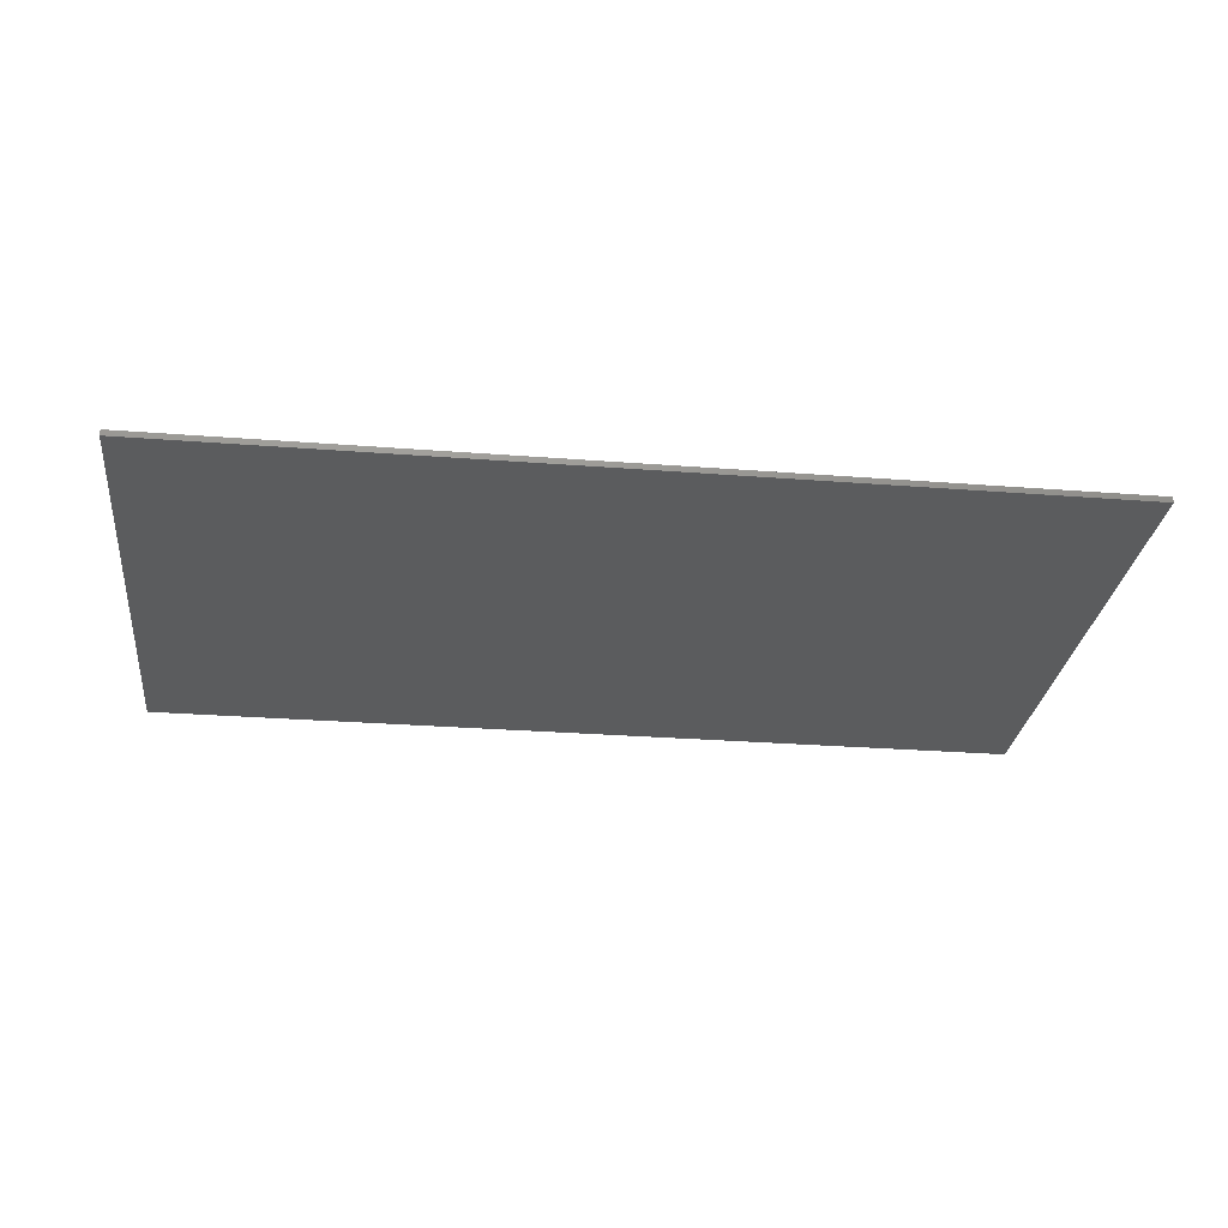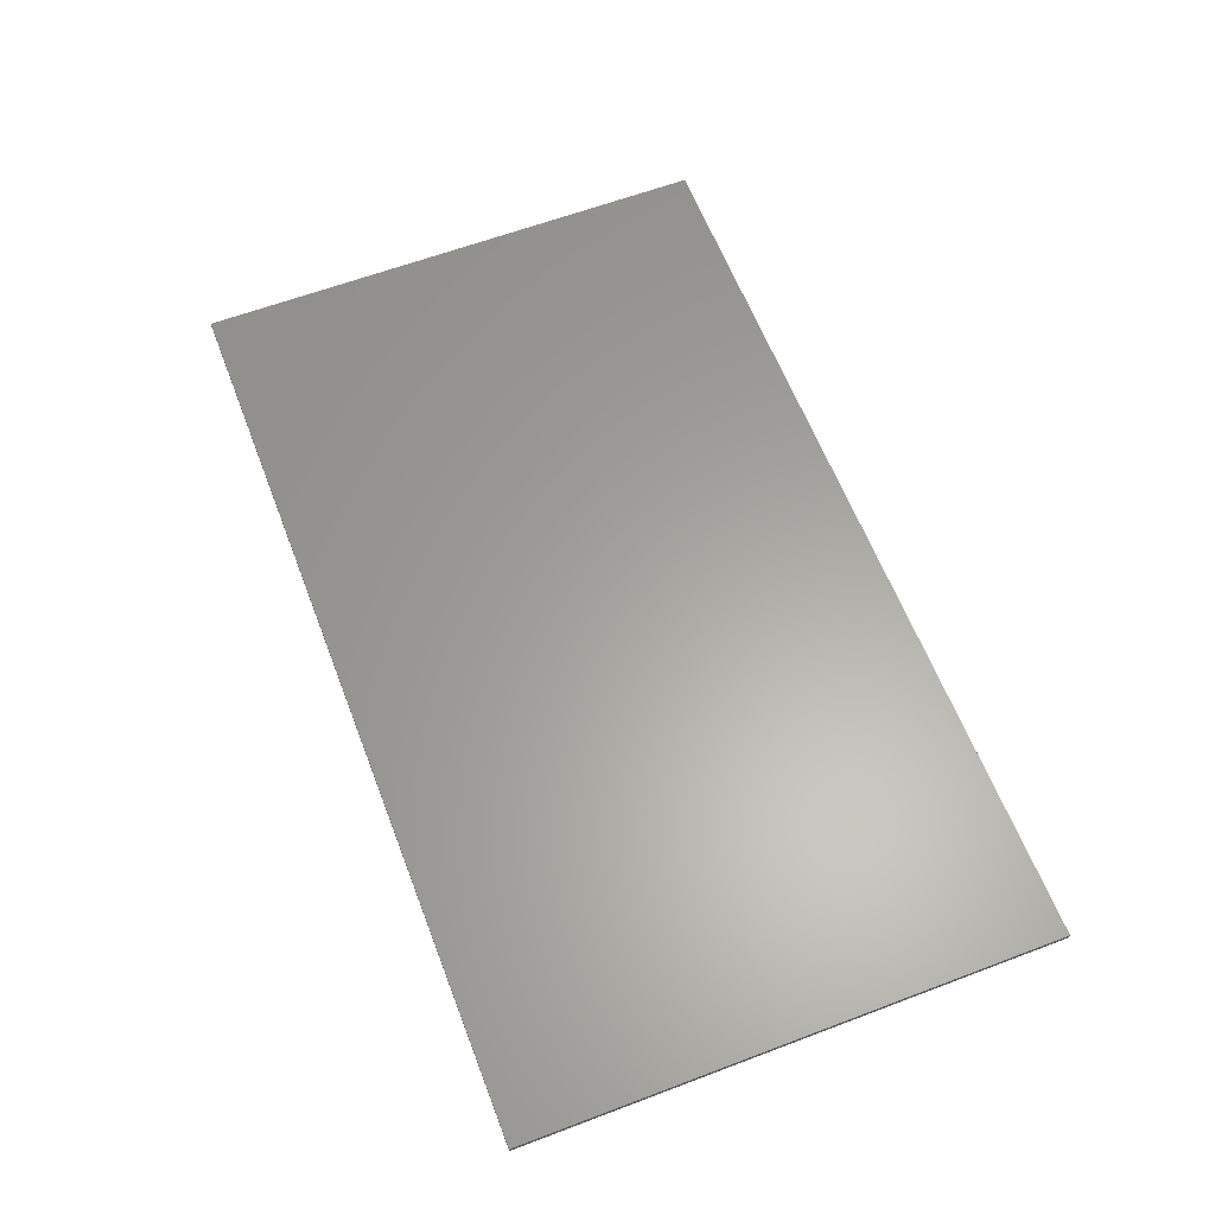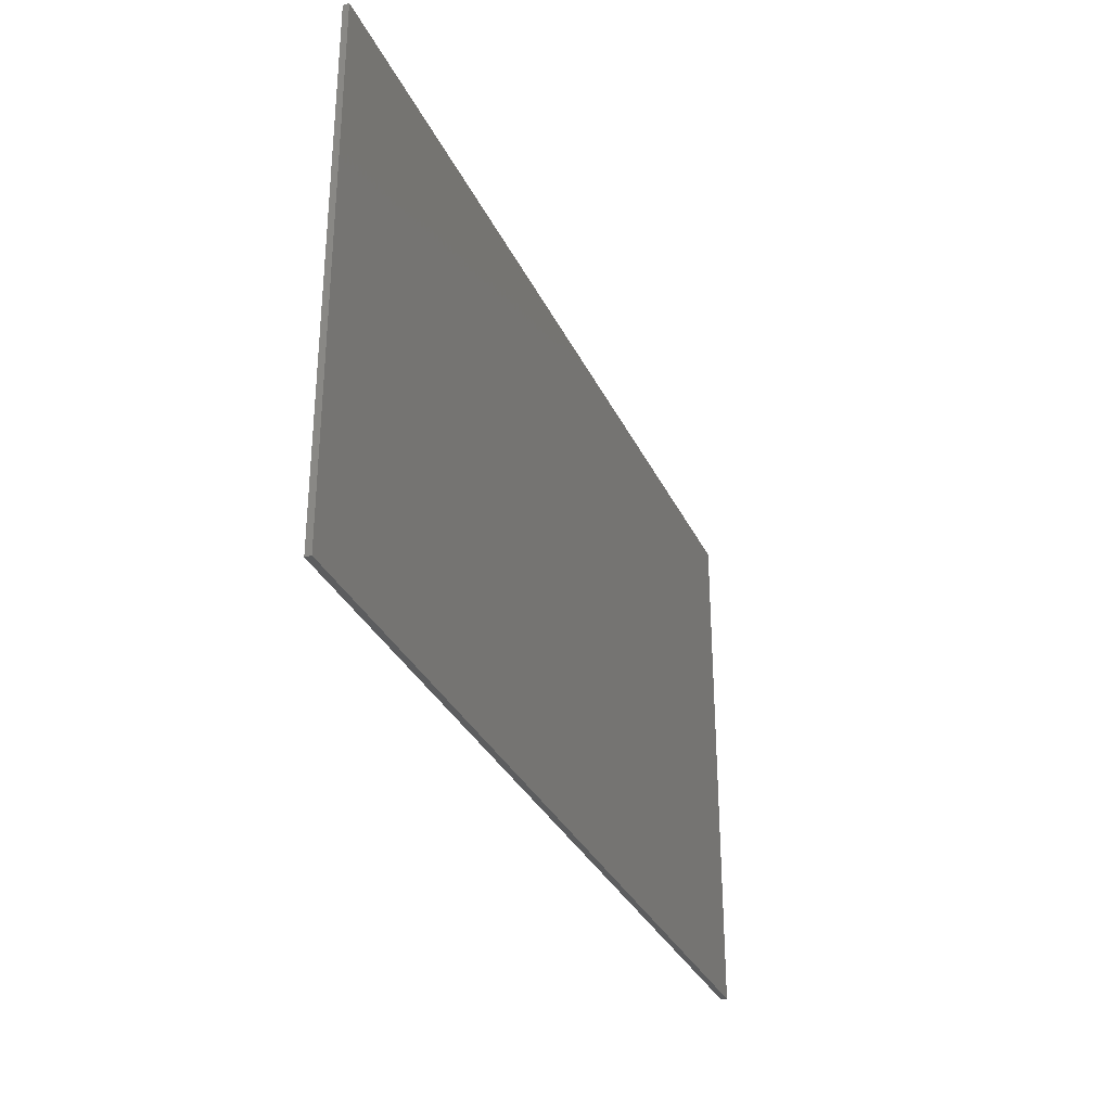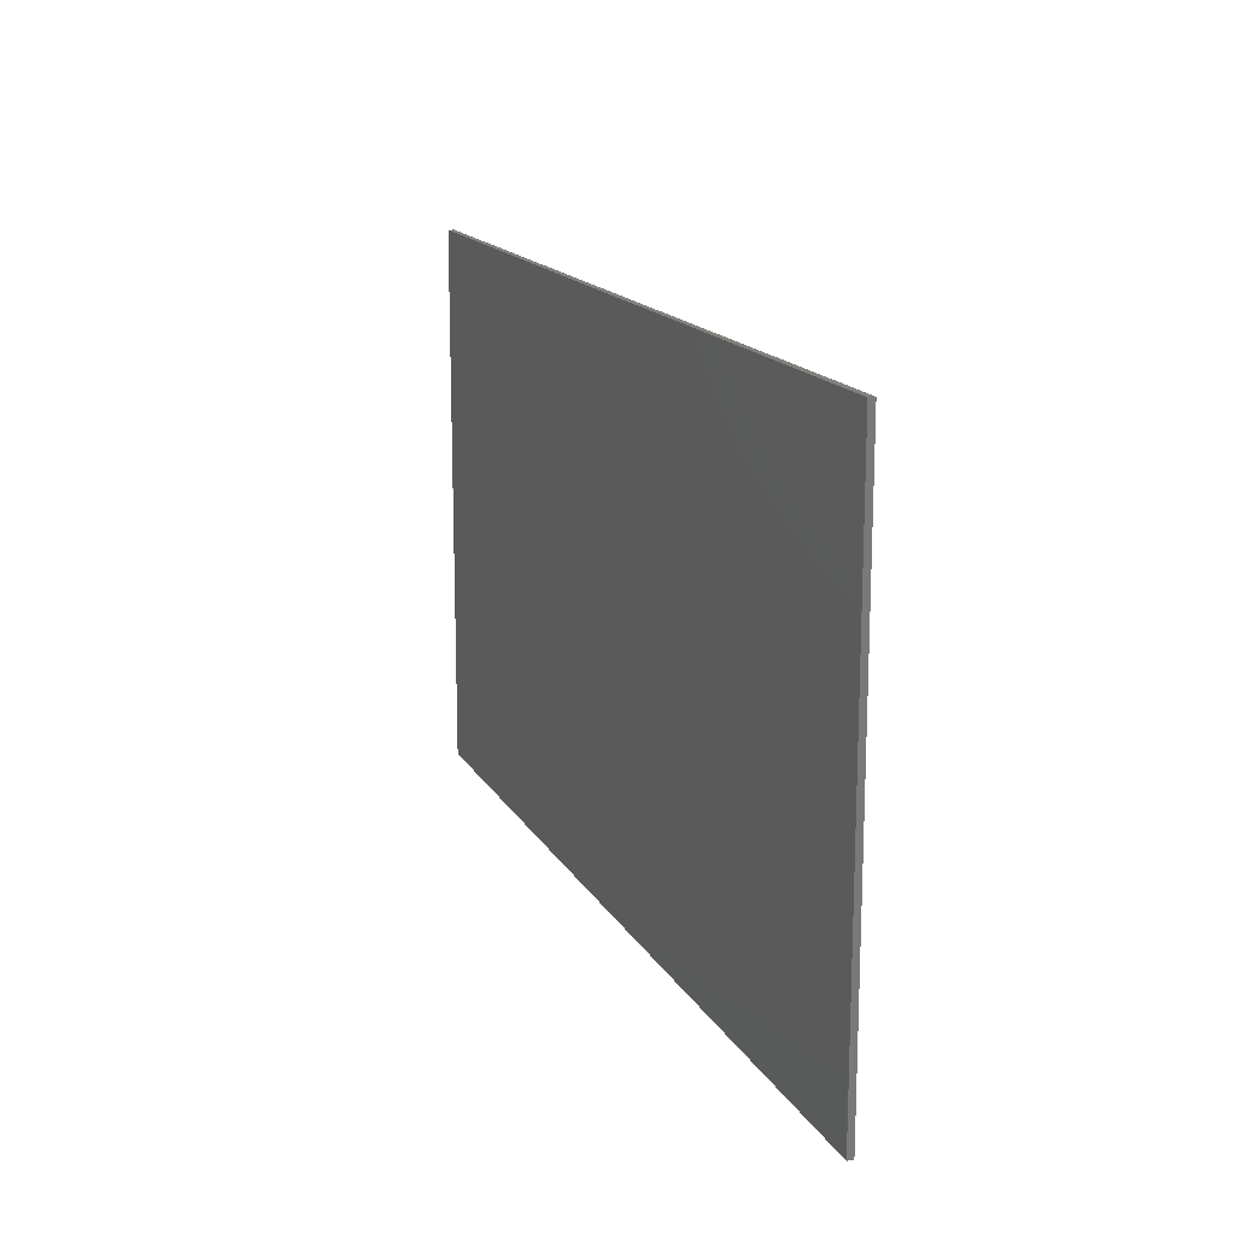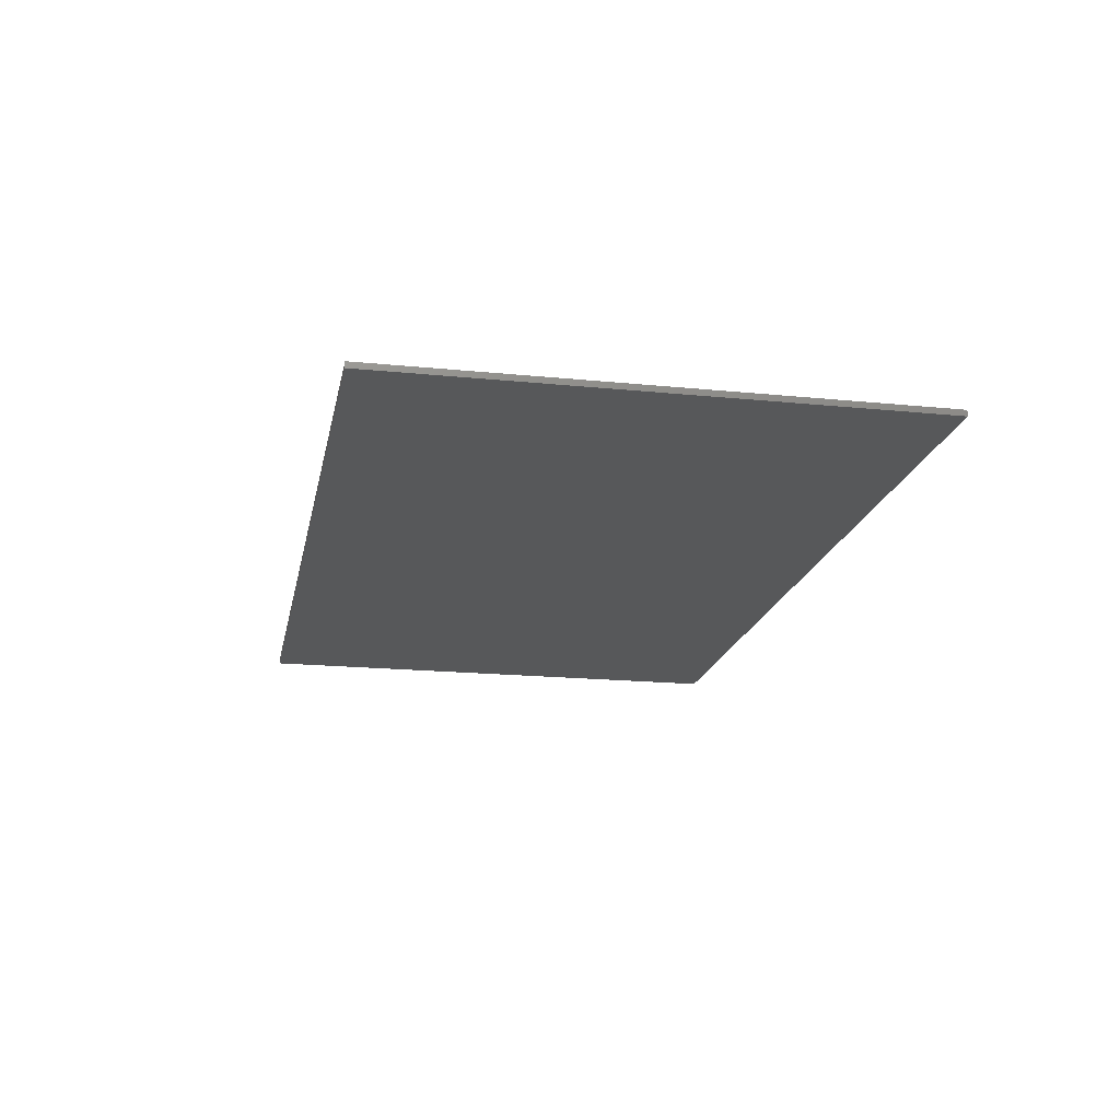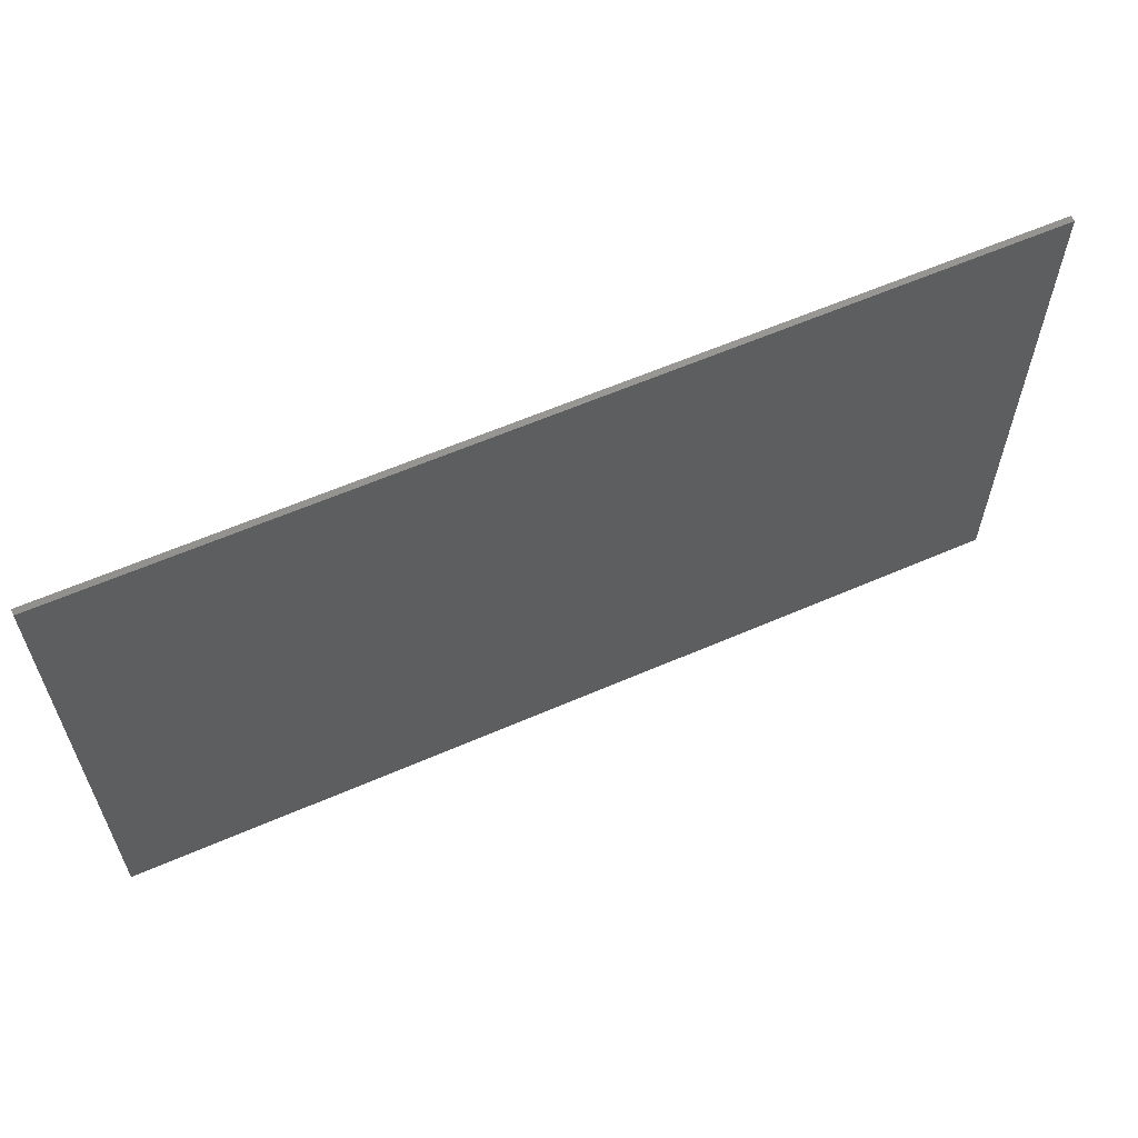
<metadata>
{"format":"stl","ext":"stl","renderer":"f3d","projection":"perspective","resolution":1024,"background":"white","views":[{"elev":-28.2,"azim":-6.7,"up":"+Y"},{"elev":61.8,"azim":-111.0,"up":"+Y"},{"elev":-31.9,"azim":111.9,"up":"+Z"},{"elev":15.8,"azim":69.6,"up":"+Z"},{"elev":-18.3,"azim":79.0,"up":"+Y"},{"elev":60.8,"azim":156.1,"up":"+Z"}]}
</metadata>
<code>
# stl→obj: 48 verts, 92 faces
v 7.6 0 4.4
v 7.6 0 -4.4
v -7.6 0 -4.4
v -7.6 0 4.4
v -7.6 -0.1 4.4
v 7.6 -0.1 4.4
v -7.6 -0.1 -4.4
v 7.6 -0.1 -4.4
v 2.84 -0.1 3.04
v 2.68 -0.1 3.2
v -2.68 -0.1 3.2
v -2.84 -0.1 3.04
v 2.88 -0.1 2.76
v 2.88 -0.1 2.16
v -2.92 -0.1 2.16
v 2.84 -0.1 1.36
v -2.84 -0.1 1.36
v 2.72 -0.1 0.48
v -2.72 -0.1 0.48
v 2.44 -0.1 -0.32
v -2.44 -0.1 -0.32
v 1.96 -0.1 -0.92
v -1.96 -0.1 -0.92
v 3.48 -0.1 2.16
v 3.68 -0.1 2.76
v 4 -0.1 2.68
v 3.64 -0.1 1.96
v 4.24 -0.1 2.44
v 4.28 -0.1 1.88
v 3.64 -0.1 1.64
v 4.24 -0.1 1.28
v 3.48 -0.1 1.2
v 4 -0.1 0.72
v 3.12 -0.1 0.72
v 3.56 -0.1 0.16
v 2.96 -0.1 -0.16
v 4.4 -0.1 -1.2
v -4.4 -0.1 -1.2
v -4.48 -0.1 -1.36
v 4.48 -0.1 -1.36
v -4.36 -0.1 -1.76
v 4.36 -0.1 -1.76
v -3.84 -0.1 -2.24
v 3.84 -0.1 -2.24
v -3.28 -0.1 -2.56
v 3.28 -0.1 -2.56
v -2.6 -0.1 -2.72
v 2.6 -0.1 -2.72
f 1 2 3
f 3 4 1
f 5 6 1
f 1 4 5
f 7 5 4
f 4 3 7
f 8 7 3
f 3 2 8
f 6 8 2
f 2 1 6
f 9 10 11
f 11 12 9
f 13 9 12
f 12 14 13
f 14 12 15
f 15 16 14
f 16 15 17
f 17 18 16
f 18 17 19
f 19 20 18
f 20 19 21
f 21 22 20
f 21 23 22
f 13 14 24
f 24 25 13
f 26 25 24
f 24 27 26
f 28 26 27
f 27 29 28
f 29 27 30
f 30 31 29
f 31 30 32
f 32 33 31
f 33 32 34
f 34 35 33
f 35 34 18
f 18 36 35
f 18 20 36
f 37 38 39
f 39 40 37
f 40 39 41
f 41 42 40
f 42 41 43
f 43 44 42
f 44 43 45
f 45 46 44
f 46 45 47
f 47 48 46
f 6 5 11
f 11 10 6
f 6 10 9
f 6 9 13
f 13 25 6
f 6 25 26
f 6 26 28
f 6 28 29
f 6 29 31
f 31 37 6
f 27 24 14
f 14 16 27
f 30 27 16
f 16 32 30
f 34 32 16
f 16 18 34
f 6 37 40
f 40 8 6
f 40 42 8
f 42 44 8
f 44 46 8
f 46 48 8
f 8 48 47
f 47 7 8
f 45 7 47
f 43 7 45
f 41 7 43
f 7 41 39
f 39 5 7
f 5 39 38
f 17 5 38
f 38 19 17
f 19 38 21
f 21 38 23
f 22 23 38
f 38 37 22
f 20 22 37
f 37 36 20
f 35 36 37
f 33 35 37
f 31 33 37
f 5 17 15
f 5 15 12
f 5 12 11

</code>
